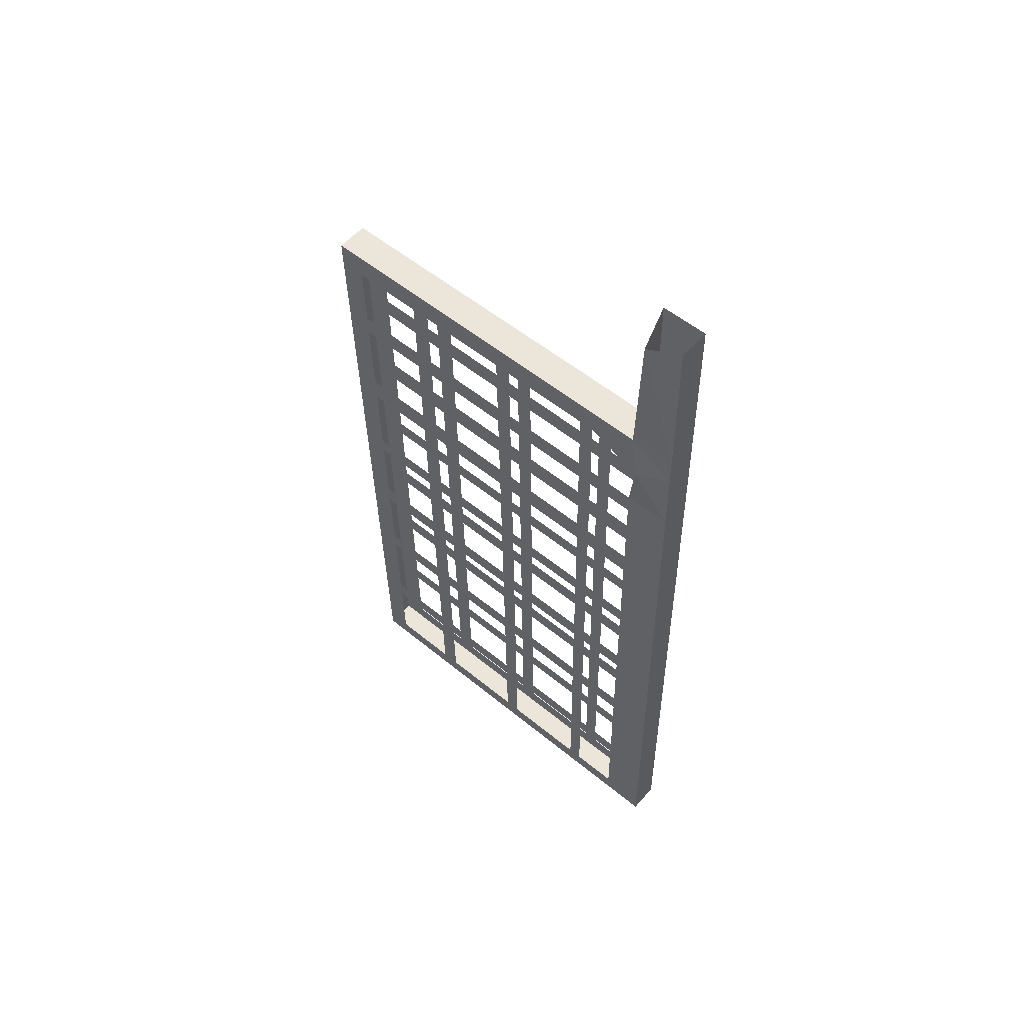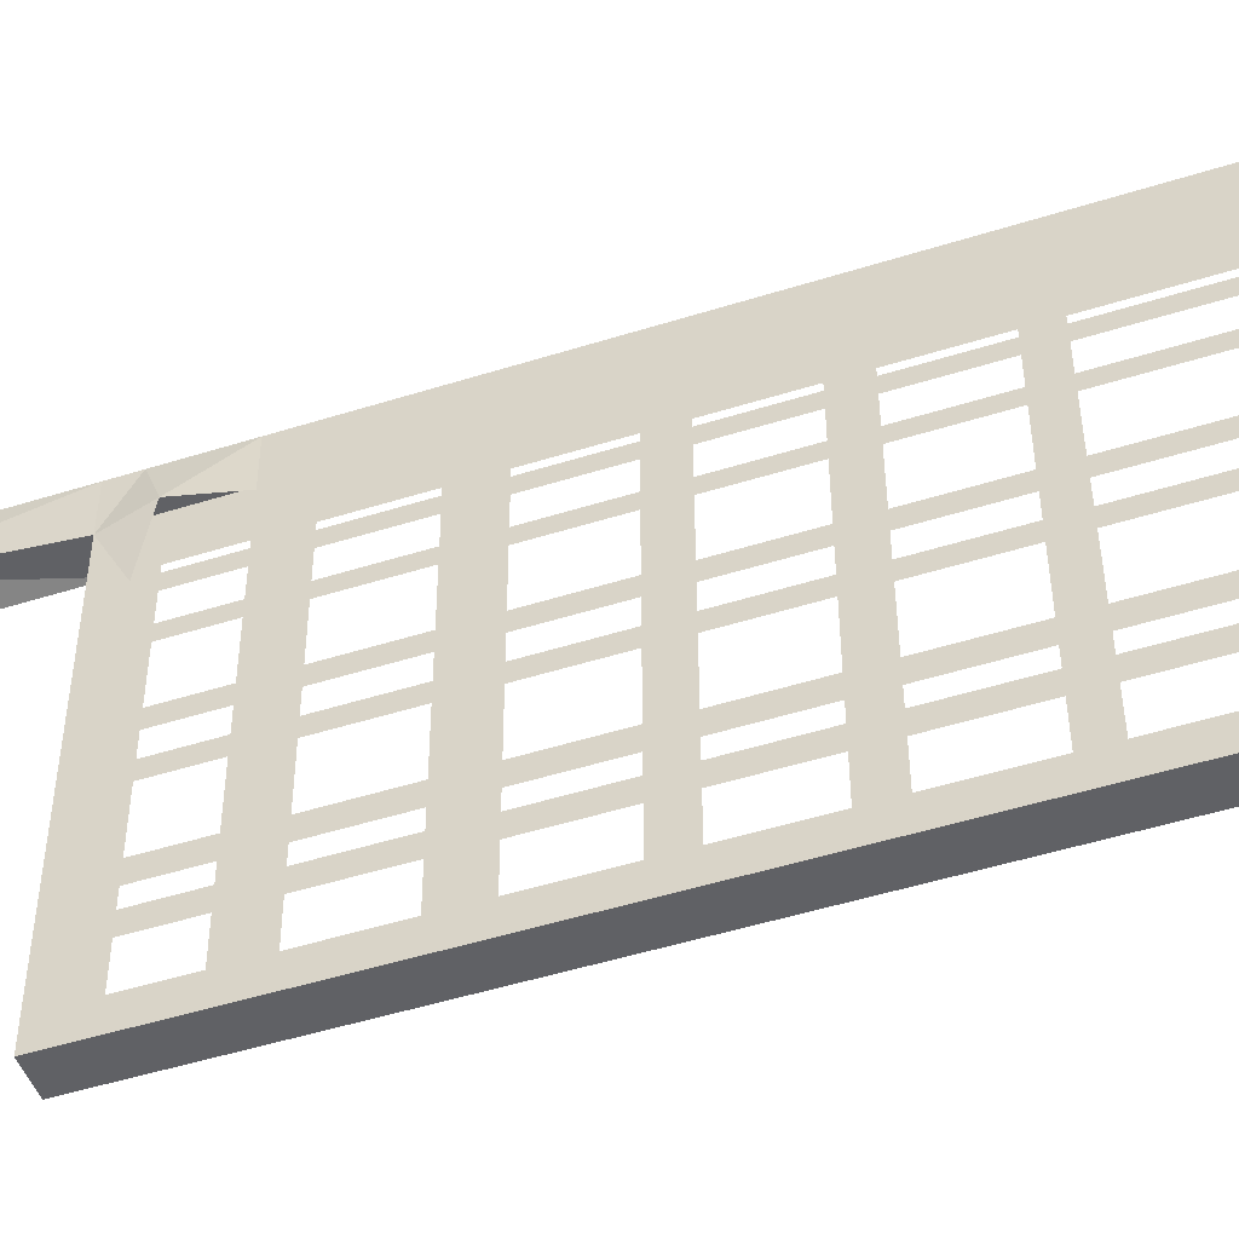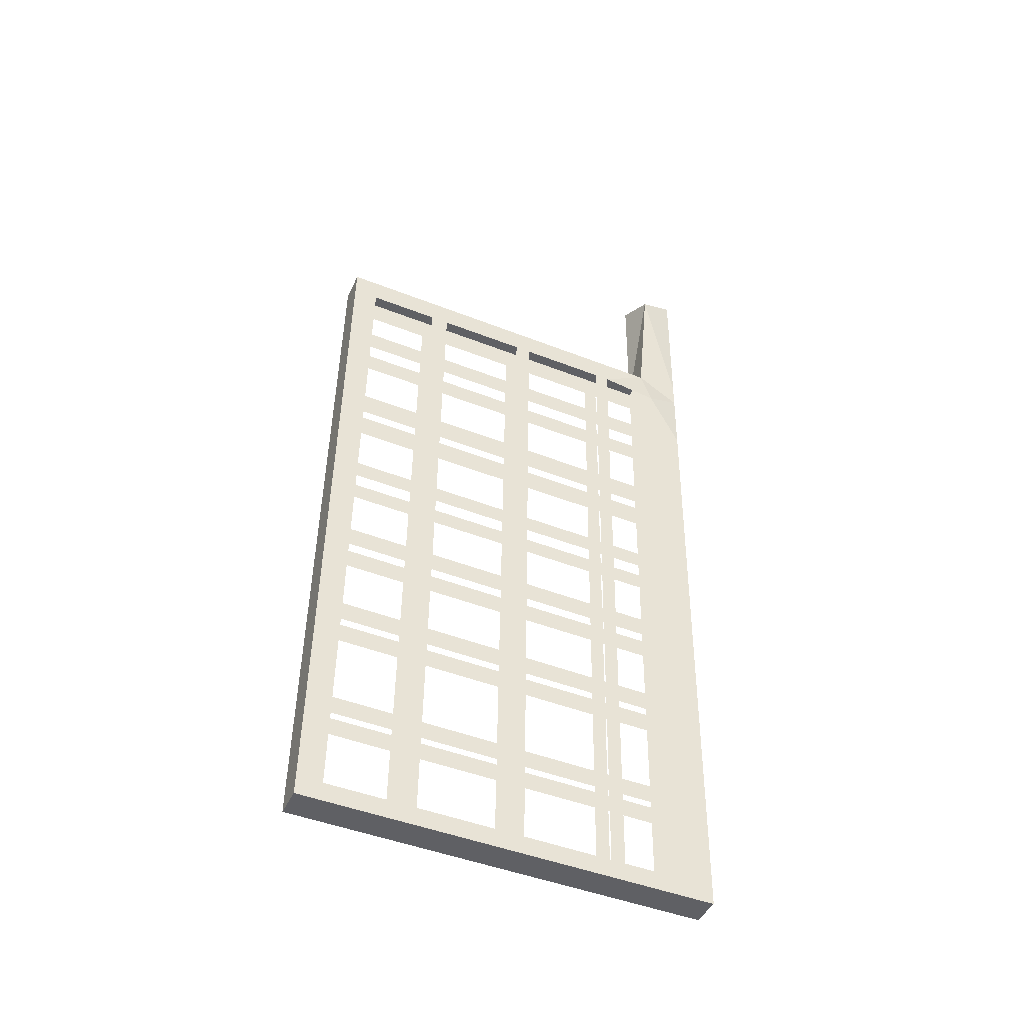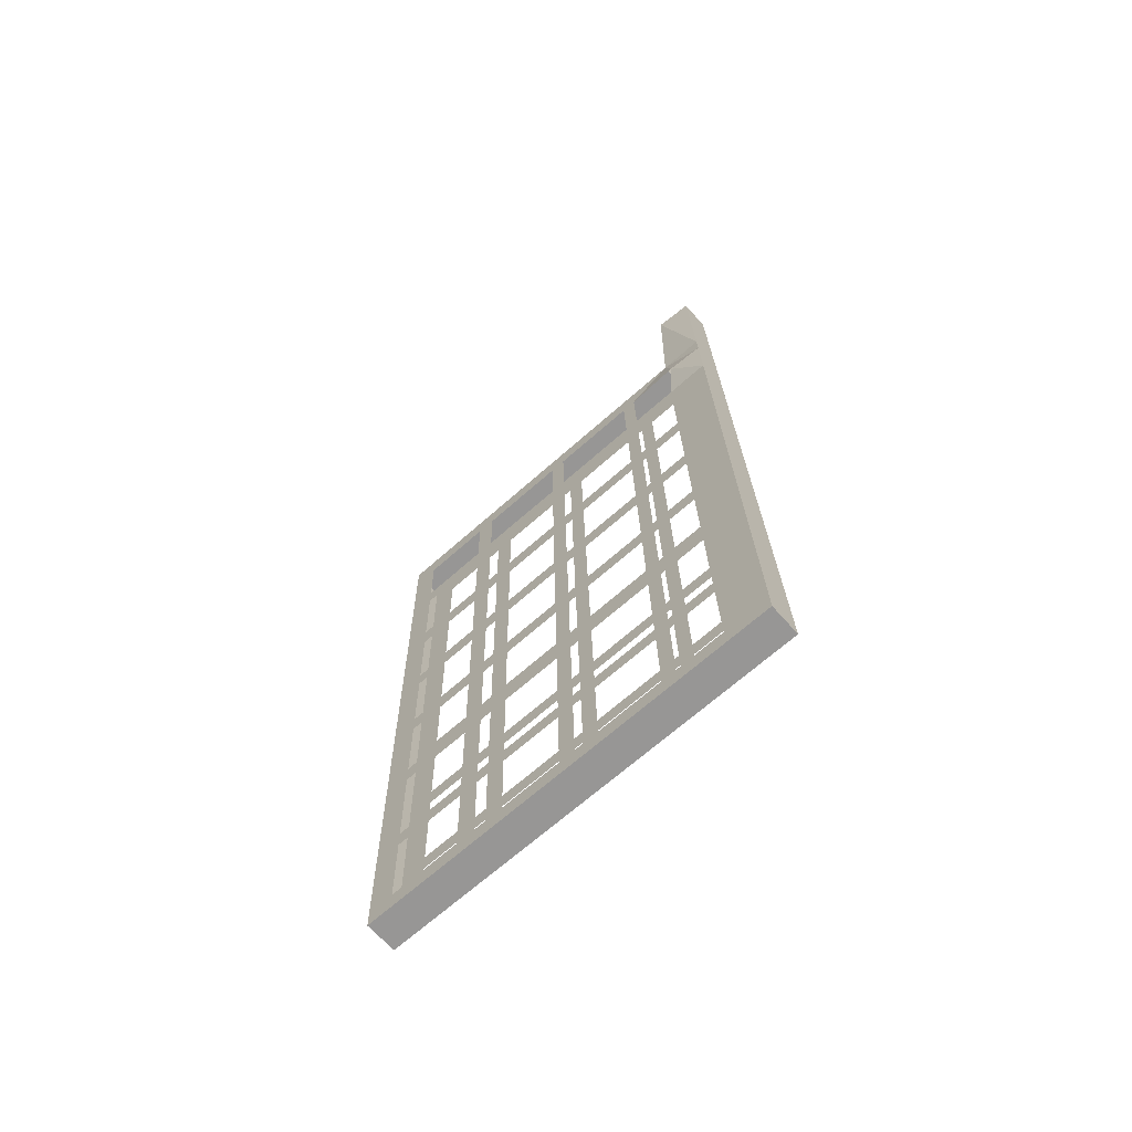
<metadata>
{"format":"obj","ext":"obj","renderer":"f3d","projection":"perspective","resolution":1024,"background":"white","views":[{"elev":54.7,"azim":130.1,"up":"+Z"},{"elev":-49.7,"azim":110.7,"up":"+Y"},{"elev":-46.1,"azim":65.1,"up":"+Z"},{"elev":-69.1,"azim":130.6,"up":"+Z"}]}
</metadata>
<code>
o Blade-Right_Cube.004
v -2.881 4.267 -0.6893
v -2.836 4.259 -3.337
v -2.769 4.266 -0.6921
v -2.948 4.26 -3.335
v -2.875 4.699 -0.6906
v -2.763 4.697 -0.6934
v -2.941 4.692 -3.336
v -2.83 4.69 -3.339
v -2.825 5.022 -3.34
v -2.847 3.522 -3.335
v -2.959 3.523 -3.332
v -2.937 5.024 -3.337
v -2.758 5.029 -0.6944
v -2.87 5.031 -0.6916
v -2.78 3.529 -0.6899
v -2.892 3.53 -0.687
v -2.953 3.869 -3.333
v -2.775 3.874 -0.6909
v -2.842 3.867 -3.336
v -2.887 3.875 -0.6881
v -2.821 4.691 -2.988
v -2.933 4.693 -2.985
v -2.816 5.023 -2.989
v -2.928 5.025 -2.986
v -2.838 3.522 -2.984
v -2.95 3.524 -2.981
v -2.939 4.261 -2.983
v -2.827 4.26 -2.986
v -2.945 3.869 -2.982
v -2.833 3.868 -2.985
v -2.922 4.694 -2.572
v -2.917 5.026 -2.573
v -2.828 3.524 -2.571
v -2.928 4.262 -2.571
v -2.934 3.871 -2.57
v -2.811 4.692 -2.575
v -2.806 5.024 -2.576
v -2.939 3.525 -2.569
v -2.817 4.261 -2.574
v -2.823 3.869 -2.572
v -2.913 4.695 -2.211
v -2.908 5.027 -2.212
v -2.819 3.524 -2.211
v -2.919 4.263 -2.21
v -2.925 3.871 -2.209
v -2.801 4.693 -2.214
v -2.797 5.025 -2.215
v -2.93 3.526 -2.208
v -2.808 4.262 -2.213
v -2.814 3.87 -2.212
v -2.904 4.695 -1.854
v -2.899 5.028 -1.855
v -2.81 3.525 -1.854
v -2.91 4.264 -1.853
v -2.916 3.872 -1.852
v -2.792 4.694 -1.857
v -2.788 5.026 -1.858
v -2.921 3.527 -1.851
v -2.799 4.263 -1.856
v -2.805 3.871 -1.855
v -2.895 4.696 -1.496
v -2.89 5.029 -1.497
v -2.801 3.526 -1.495
v -2.901 4.265 -1.494
v -2.907 3.873 -1.493
v -2.783 4.695 -1.498
v -2.779 5.027 -1.499
v -2.912 3.528 -1.492
v -2.79 4.264 -1.497
v -2.795 3.872 -1.496
v -2.885 4.697 -1.102
v -2.88 5.03 -1.103
v -2.791 3.527 -1.101
v -2.891 4.266 -1.101
v -2.897 3.874 -1.1
v -2.773 4.696 -1.105
v -2.769 5.028 -1.106
v -2.902 3.529 -1.099
v -2.78 4.265 -1.104
v -2.786 3.873 -1.103
v -2.883 4.698 -1.025
v -2.878 5.03 -1.026
v -2.789 3.528 -1.024
v -2.889 4.266 -1.024
v -2.895 3.875 -1.023
v -2.772 4.696 -1.028
v -2.767 5.028 -1.029
v -2.9 3.529 -1.022
v -2.778 4.265 -1.027
v -2.784 3.873 -1.026
v -2.781 4.695 -1.408
v -2.776 5.027 -1.409
v -2.91 3.528 -1.402
v -2.787 4.264 -1.407
v -2.793 3.872 -1.406
v -2.893 4.697 -1.405
v -2.888 5.029 -1.406
v -2.798 3.527 -1.405
v -2.899 4.265 -1.404
v -2.905 3.874 -1.403
v -2.791 4.694 -1.791
v -2.786 5.026 -1.792
v -2.92 3.527 -1.785
v -2.797 4.263 -1.79
v -2.803 3.871 -1.789
v -2.902 4.696 -1.789
v -2.898 5.028 -1.79
v -2.808 3.526 -1.788
v -2.909 4.264 -1.787
v -2.914 3.873 -1.786
v -2.8 4.693 -2.14
v -2.795 5.025 -2.141
v -2.928 3.526 -2.134
v -2.806 4.262 -2.139
v -2.812 3.87 -2.138
v -2.911 4.695 -2.138
v -2.906 5.027 -2.139
v -2.817 3.525 -2.137
v -2.918 4.263 -2.136
v -2.923 3.872 -2.135
v -2.809 4.692 -2.502
v -2.804 5.025 -2.503
v -2.937 3.525 -2.496
v -2.815 4.261 -2.501
v -2.821 3.869 -2.5
v -2.92 4.694 -2.499
v -2.915 5.026 -2.5
v -2.826 3.524 -2.499
v -2.927 4.263 -2.498
v -2.932 3.871 -2.497
v -2.819 4.691 -2.921
v -2.814 5.023 -2.922
v -2.948 3.524 -2.915
v -2.826 4.26 -2.92
v -2.831 3.868 -2.918
v -2.931 4.693 -2.918
v -2.926 5.025 -2.919
v -2.836 3.523 -2.917
v -2.937 4.261 -2.917
v -2.943 3.87 -2.916
v -2.828 4.69 -3.271
v -2.823 5.023 -3.272
v -2.957 3.523 -3.265
v -2.834 4.259 -3.27
v -2.84 3.867 -3.269
v -2.94 4.692 -3.268
v -2.935 5.024 -3.269
v -2.845 3.522 -3.267
v -2.946 4.261 -3.267
v -2.952 3.869 -3.266
v -2.877 4.698 -0.7822
v -2.872 5.031 -0.7832
v -2.783 3.528 -0.7815
v -2.883 4.267 -0.7809
v -2.889 3.875 -0.7797
v -2.765 4.697 -0.785
v -2.761 5.029 -0.786
v -2.894 3.53 -0.7787
v -2.772 4.265 -0.7837
v -2.777 3.874 -0.7825
v -2.827 4.861 -3.339
v -2.872 4.87 -0.6911
v -2.939 4.863 -3.336
v -2.761 4.868 -0.6939
v -2.93 4.864 -2.985
v -2.818 4.862 -2.988
v -2.92 4.865 -2.573
v -2.808 4.863 -2.575
v -2.911 4.866 -2.212
v -2.799 4.864 -2.215
v -2.902 4.867 -1.855
v -2.79 4.865 -1.858
v -2.893 4.868 -1.496
v -2.781 4.866 -1.499
v -2.883 4.869 -1.103
v -2.771 4.867 -1.106
v -2.881 4.869 -1.026
v -2.769 4.867 -1.029
v -2.779 4.866 -1.409
v -2.89 4.868 -1.406
v -2.788 4.865 -1.792
v -2.9 4.867 -1.789
v -2.797 4.864 -2.141
v -2.909 4.866 -2.138
v -2.806 4.864 -2.503
v -2.918 4.865 -2.5
v -2.817 4.862 -2.921
v -2.928 4.864 -2.919
v -2.826 4.861 -3.272
v -2.937 4.863 -3.269
v -2.875 4.87 -0.7827
v -2.744 4.901 -0.836
v -2.846 3.613 -3.335
v -2.89 3.621 -0.6873
v -2.957 3.614 -3.333
v -2.779 3.62 -0.6901
v -2.948 3.615 -2.981
v -2.837 3.613 -2.984
v -2.938 3.616 -2.569
v -2.826 3.615 -2.572
v -2.929 3.617 -2.208
v -2.817 3.616 -2.211
v -2.92 3.618 -1.851
v -2.808 3.616 -1.854
v -2.911 3.619 -1.492
v -2.799 3.617 -1.495
v -2.901 3.62 -1.099
v -2.789 3.618 -1.102
v -2.899 3.62 -1.022
v -2.787 3.619 -1.025
v -2.797 3.618 -1.405
v -2.909 3.619 -1.402
v -2.807 3.617 -1.788
v -2.918 3.618 -1.785
v -2.815 3.616 -2.137
v -2.927 3.617 -2.134
v -2.824 3.615 -2.499
v -2.936 3.616 -2.496
v -2.835 3.614 -2.918
v -2.947 3.615 -2.915
v -2.844 3.613 -3.268
v -2.956 3.614 -3.265
v -2.893 3.621 -0.779
v -2.781 3.619 -0.7818
v -2.876 4.646 -0.6904
v -2.831 4.638 -3.339
v -2.942 4.639 -3.336
v -2.764 4.645 -0.6932
v -2.822 4.639 -2.987
v -2.933 4.64 -2.985
v -2.923 4.641 -2.572
v -2.811 4.64 -2.575
v -2.914 4.642 -2.211
v -2.802 4.641 -2.214
v -2.905 4.643 -1.854
v -2.793 4.642 -1.857
v -2.896 4.644 -1.495
v -2.784 4.643 -1.498
v -2.886 4.645 -1.102
v -2.774 4.644 -1.105
v -2.884 4.646 -1.025
v -2.772 4.644 -1.028
v -2.782 4.643 -1.408
v -2.894 4.645 -1.405
v -2.792 4.642 -1.791
v -2.903 4.644 -1.788
v -2.8 4.641 -2.14
v -2.912 4.643 -2.137
v -2.809 4.64 -2.502
v -2.921 4.642 -2.499
v -2.82 4.639 -2.921
v -2.932 4.641 -2.918
v -2.829 4.638 -3.271
v -2.941 4.64 -3.268
v -2.878 4.646 -0.7821
v -2.766 4.645 -0.7849
v -2.88 4.326 -0.6894
v -2.835 4.317 -3.338
v -2.826 4.318 -2.986
v -2.938 4.32 -2.984
v -2.928 4.321 -2.571
v -2.816 4.319 -2.574
v -2.919 4.322 -2.21
v -2.807 4.32 -2.213
v -2.91 4.323 -1.853
v -2.798 4.321 -1.856
v -2.9 4.324 -1.495
v -2.789 4.322 -1.497
v -2.891 4.325 -1.101
v -2.779 4.323 -1.104
v -2.889 4.325 -1.024
v -2.777 4.323 -1.027
v -2.787 4.322 -1.407
v -2.898 4.324 -1.404
v -2.796 4.321 -1.79
v -2.908 4.323 -1.787
v -2.805 4.32 -2.139
v -2.917 4.322 -2.136
v -2.814 4.319 -2.501
v -2.926 4.321 -2.498
v -2.825 4.318 -2.92
v -2.936 4.32 -2.917
v -2.834 4.317 -3.27
v -2.945 4.319 -3.267
v -2.883 4.326 -0.7811
v -2.771 4.324 -0.7839
v -2.947 4.319 -3.335
v -2.769 4.324 -0.6922
v -2.953 3.936 -3.334
v -2.774 3.942 -0.6911
v -2.841 3.935 -3.336
v -2.886 3.943 -0.6883
v -2.832 3.935 -2.985
v -2.944 3.937 -2.982
v -2.933 3.938 -2.57
v -2.822 3.937 -2.573
v -2.924 3.939 -2.209
v -2.813 3.938 -2.212
v -2.915 3.94 -1.852
v -2.804 3.938 -1.855
v -2.906 3.941 -1.493
v -2.794 3.939 -1.496
v -2.896 3.942 -1.1
v -2.785 3.94 -1.103
v -2.894 3.942 -1.023
v -2.783 3.941 -1.026
v -2.792 3.94 -1.406
v -2.904 3.941 -1.403
v -2.802 3.939 -1.789
v -2.913 3.94 -1.786
v -2.811 3.938 -2.138
v -2.922 3.939 -2.135
v -2.82 3.937 -2.5
v -2.931 3.938 -2.497
v -2.83 3.936 -2.919
v -2.942 3.937 -2.916
v -2.839 3.935 -3.269
v -2.951 3.936 -3.266
v -2.888 3.943 -0.7799
v -2.776 3.941 -0.7827
v -2.856 5.032 -0.1261
v -2.744 5.031 -0.1289
v -2.728 4.903 -0.1788
v -2.858 4.871 -0.1256
f 284 4 149
f 164 156 192
f 190 7 146
f 227 8 226
f 288 159 286
f 162 6 164
f 161 12 9
f 157 14 13
f 194 15 196
f 143 10 148
f 196 153 224
f 222 11 143
f 257 3 288
f 289 2 291
f 195 19 193
f 318 17 150
f 290 160 320
f 290 20 18
f 317 30 145
f 294 140 316
f 197 133 220
f 221 25 148
f 138 26 25
f 142 24 23
f 259 144 283
f 188 22 136
f 260 139 282
f 261 129 280
f 167 126 186
f 128 38 33
f 199 123 218
f 314 35 130
f 315 40 135
f 219 33 138
f 137 37 132
f 262 134 281
f 312 45 120
f 201 113 216
f 113 43 118
f 184 41 116
f 278 44 119
f 298 125 313
f 202 128 217
f 127 47 122
f 264 124 279
f 265 109 276
f 182 51 106
f 103 53 108
f 203 103 214
f 299 110 310
f 300 115 311
f 204 118 215
f 117 57 112
f 266 114 277
f 308 65 100
f 205 93 212
f 98 68 63
f 173 96 180
f 274 64 99
f 302 105 309
f 206 108 213
f 102 62 67
f 268 104 275
f 269 84 271
f 175 81 177
f 83 78 73
f 207 88 209
f 305 75 85
f 307 80 95
f 211 73 98
f 97 77 92
f 270 94 273
f 319 85 155
f 209 158 223
f 158 83 153
f 285 84 154
f 306 80 304
f 208 83 73
f 72 87 77
f 272 79 270
f 176 86 76
f 174 91 66
f 273 69 268
f 62 92 67
f 206 98 63
f 302 95 70
f 269 99 74
f 73 93 98
f 212 78 207
f 308 75 303
f 181 56 172
f 275 59 266
f 57 107 102
f 213 53 204
f 300 105 60
f 310 65 301
f 214 68 205
f 68 108 63
f 276 64 267
f 183 46 170
f 277 49 264
f 42 112 47
f 215 43 202
f 311 50 298
f 278 54 265
f 58 118 53
f 216 58 203
f 312 55 299
f 168 121 36
f 279 39 262
f 37 127 122
f 217 33 200
f 296 125 40
f 297 130 45
f 218 48 201
f 43 123 128
f 280 44 263
f 187 21 166
f 281 28 259
f 23 137 132
f 219 25 198
f 293 135 30
f 261 139 34
f 33 133 138
f 220 38 199
f 316 35 295
f 189 8 161
f 258 144 2
f 12 142 9
f 193 148 10
f 317 19 291
f 294 150 29
f 222 26 197
f 25 143 148
f 284 27 260
f 285 1 257
f 162 151 5
f 16 153 15
f 223 16 194
f 292 155 20
f 320 90 306
f 210 153 83
f 82 157 87
f 272 159 89
f 87 192 178
f 152 162 14
f 24 190 165
f 9 189 161
f 137 167 32
f 132 166 23
f 127 169 42
f 122 168 37
f 117 171 52
f 112 170 47
f 62 182 173
f 102 172 57
f 97 175 72
f 92 174 67
f 77 178 176
f 82 191 152
f 92 176 179
f 82 175 177
f 102 174 181
f 62 180 97
f 112 172 183
f 52 182 107
f 47 185 122
f 117 169 184
f 37 187 132
f 32 186 127
f 142 166 189
f 24 188 137
f 8 163 161
f 13 323 164
f 147 163 190
f 157 164 192
f 155 194 20
f 145 193 19
f 30 219 198
f 40 217 200
f 115 202 50
f 60 213 204
f 70 211 206
f 80 210 208
f 85 207 209
f 100 205 212
f 110 203 214
f 120 201 216
f 35 218 130
f 140 197 220
f 11 193 10
f 150 195 222
f 160 196 224
f 18 194 196
f 156 242 86
f 5 255 225
f 146 230 22
f 8 253 226
f 31 252 231
f 131 229 21
f 126 233 41
f 36 249 232
f 116 235 51
f 46 247 234
f 106 237 61
f 56 245 236
f 96 239 71
f 66 243 238
f 76 242 240
f 81 255 151
f 91 240 243
f 71 241 81
f 66 245 101
f 61 244 96
f 56 247 111
f 106 235 246
f 46 249 121
f 116 233 248
f 131 232 251
f 126 231 250
f 22 252 136
f 21 253 141
f 6 225 228
f 6 256 156
f 287 226 258
f 7 254 146
f 4 258 2
f 225 285 257
f 226 283 258
f 251 259 229
f 249 262 232
f 234 277 264
f 245 266 236
f 243 268 238
f 242 270 240
f 241 269 271
f 237 274 244
f 235 276 246
f 248 263 278
f 250 261 280
f 230 282 252
f 228 257 288
f 228 286 256
f 254 287 284
f 154 292 1
f 144 291 2
f 134 293 28
f 124 296 39
f 114 298 49
f 59 309 300
f 94 302 69
f 89 304 79
f 84 303 305
f 99 301 308
f 109 299 310
f 44 312 119
f 129 295 314
f 139 294 316
f 1 290 3
f 3 320 159
f 149 289 318
f 17 291 19
f 14 324 321
f 14 322 13
f 162 323 324
f 284 287 4
f 164 6 156
f 190 163 7
f 227 7 8
f 288 3 159
f 162 5 6
f 161 163 12
f 157 152 14
f 194 16 15
f 143 11 10
f 196 15 153
f 222 195 11
f 257 1 3
f 289 4 2
f 195 17 19
f 318 289 17
f 290 18 160
f 290 292 20
f 317 293 30
f 294 29 140
f 197 26 133
f 221 198 25
f 138 133 26
f 142 147 24
f 259 28 144
f 188 165 22
f 260 27 139
f 261 34 129
f 167 31 126
f 128 123 38
f 199 38 123
f 314 295 35
f 315 296 40
f 219 200 33
f 137 32 37
f 262 39 134
f 312 297 45
f 201 48 113
f 113 48 43
f 184 169 41
f 278 263 44
f 298 50 125
f 202 43 128
f 127 42 47
f 264 49 124
f 265 54 109
f 182 171 51
f 103 58 53
f 203 58 103
f 299 55 110
f 300 60 115
f 204 53 118
f 117 52 57
f 266 59 114
f 308 301 65
f 205 68 93
f 98 93 68
f 173 61 96
f 274 267 64
f 302 70 105
f 206 63 108
f 102 107 62
f 268 69 104
f 269 74 84
f 175 71 81
f 83 88 78
f 207 78 88
f 305 303 75
f 307 304 80
f 211 208 73
f 97 72 77
f 270 79 94
f 319 305 85
f 209 88 158
f 158 88 83
f 285 271 84
f 306 90 80
f 208 210 83
f 72 82 87
f 272 89 79
f 176 178 86
f 174 179 91
f 273 94 69
f 62 97 92
f 206 211 98
f 302 307 95
f 269 274 99
f 73 78 93
f 212 93 78
f 308 100 75
f 181 101 56
f 275 104 59
f 57 52 107
f 213 108 53
f 300 309 105
f 310 110 65
f 214 103 68
f 68 103 108
f 276 109 64
f 183 111 46
f 277 114 49
f 42 117 112
f 215 118 43
f 311 115 50
f 278 119 54
f 58 113 118
f 216 113 58
f 312 120 55
f 168 185 121
f 279 124 39
f 37 32 127
f 217 128 33
f 296 313 125
f 297 314 130
f 218 123 48
f 43 48 123
f 280 129 44
f 187 131 21
f 281 134 28
f 23 24 137
f 219 138 25
f 293 315 135
f 261 282 139
f 33 38 133
f 220 133 38
f 316 140 35
f 189 141 8
f 258 283 144
f 12 147 142
f 193 221 148
f 317 145 19
f 294 318 150
f 222 143 26
f 25 26 143
f 284 149 27
f 285 154 1
f 162 191 151
f 16 158 153
f 223 158 16
f 292 319 155
f 320 160 90
f 210 224 153
f 82 152 157
f 272 286 159
f 87 157 192
f 152 191 162
f 24 147 190
f 9 142 189
f 137 188 167
f 132 187 166
f 127 186 169
f 122 185 168
f 117 184 171
f 112 183 170
f 62 107 182
f 102 181 172
f 97 180 175
f 92 179 174
f 77 87 178
f 82 177 191
f 92 77 176
f 82 72 175
f 102 67 174
f 62 173 180
f 112 57 172
f 52 171 182
f 47 170 185
f 117 42 169
f 37 168 187
f 32 167 186
f 142 23 166
f 24 165 188
f 8 7 163
f 13 322 323
f 147 12 163
f 157 13 164
f 155 223 194
f 145 221 193
f 30 135 219
f 40 125 217
f 115 215 202
f 60 105 213
f 70 95 211
f 80 90 210
f 85 75 207
f 100 65 205
f 110 55 203
f 120 45 201
f 35 199 218
f 140 29 197
f 11 195 193
f 150 17 195
f 160 18 196
f 18 20 194
f 156 256 242
f 5 151 255
f 146 254 230
f 8 141 253
f 31 136 252
f 131 251 229
f 126 250 233
f 36 121 249
f 116 248 235
f 46 111 247
f 106 246 237
f 56 101 245
f 96 244 239
f 66 91 243
f 76 86 242
f 81 241 255
f 91 76 240
f 71 239 241
f 66 238 245
f 61 237 244
f 56 236 247
f 106 51 235
f 46 234 249
f 116 41 233
f 131 36 232
f 126 31 231
f 22 230 252
f 21 229 253
f 6 5 225
f 6 228 256
f 287 227 226
f 7 227 254
f 4 287 258
f 225 255 285
f 226 253 283
f 251 281 259
f 249 279 262
f 234 247 277
f 245 275 266
f 243 273 268
f 242 272 270
f 241 239 269
f 237 267 274
f 235 265 276
f 248 233 263
f 250 231 261
f 230 260 282
f 228 225 257
f 228 288 286
f 254 227 287
f 154 319 292
f 144 317 291
f 134 315 293
f 124 313 296
f 114 311 298
f 59 104 309
f 94 307 302
f 89 306 304
f 84 74 303
f 99 64 301
f 109 54 299
f 44 297 312
f 129 34 295
f 139 27 294
f 1 292 290
f 3 290 320
f 149 4 289
f 17 289 291
f 14 162 324
f 14 321 322
f 162 164 323

</code>
